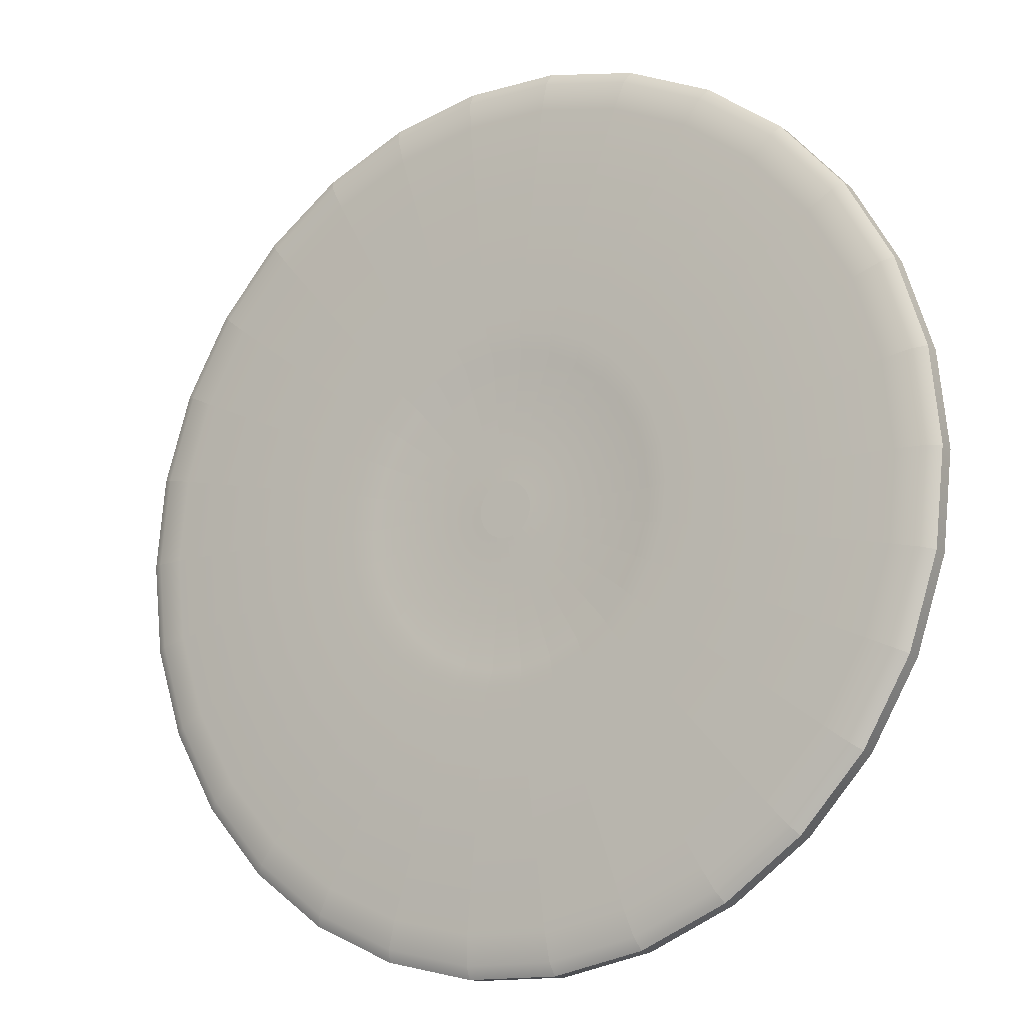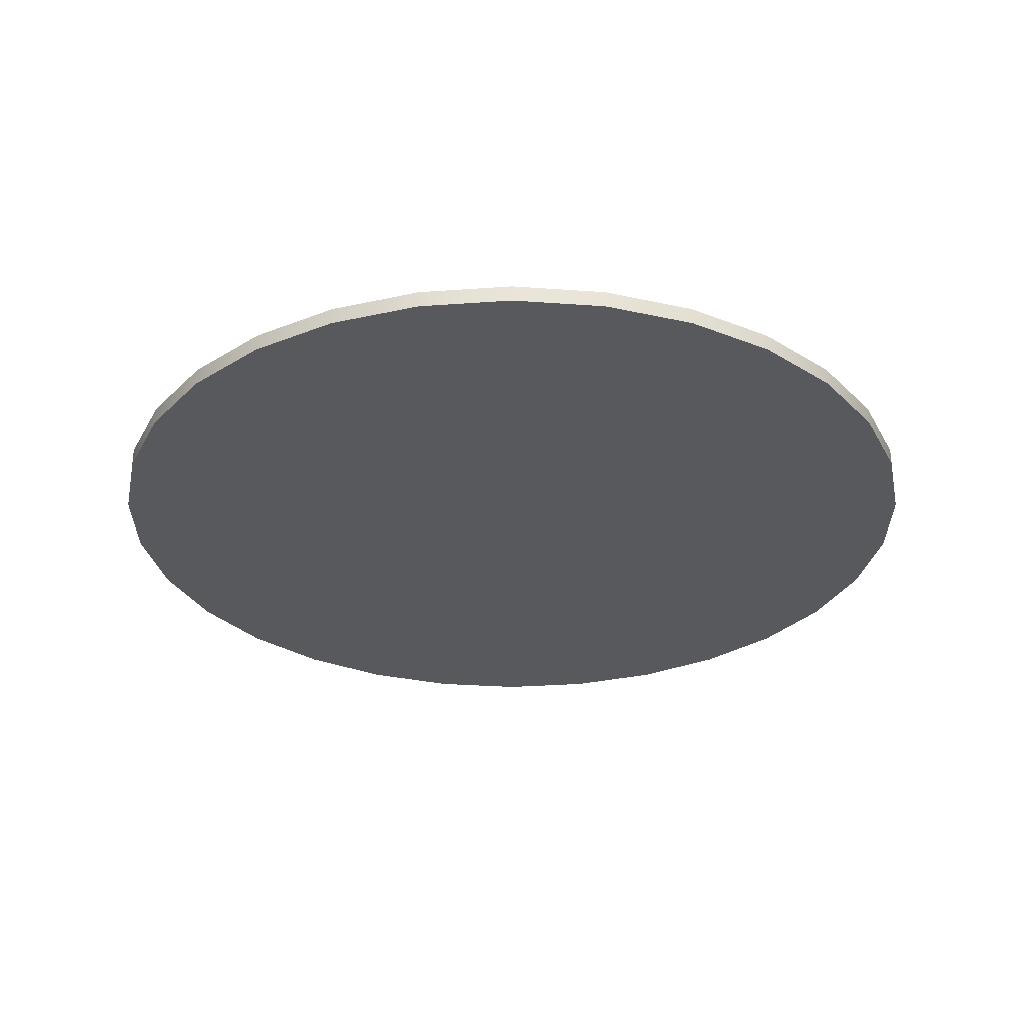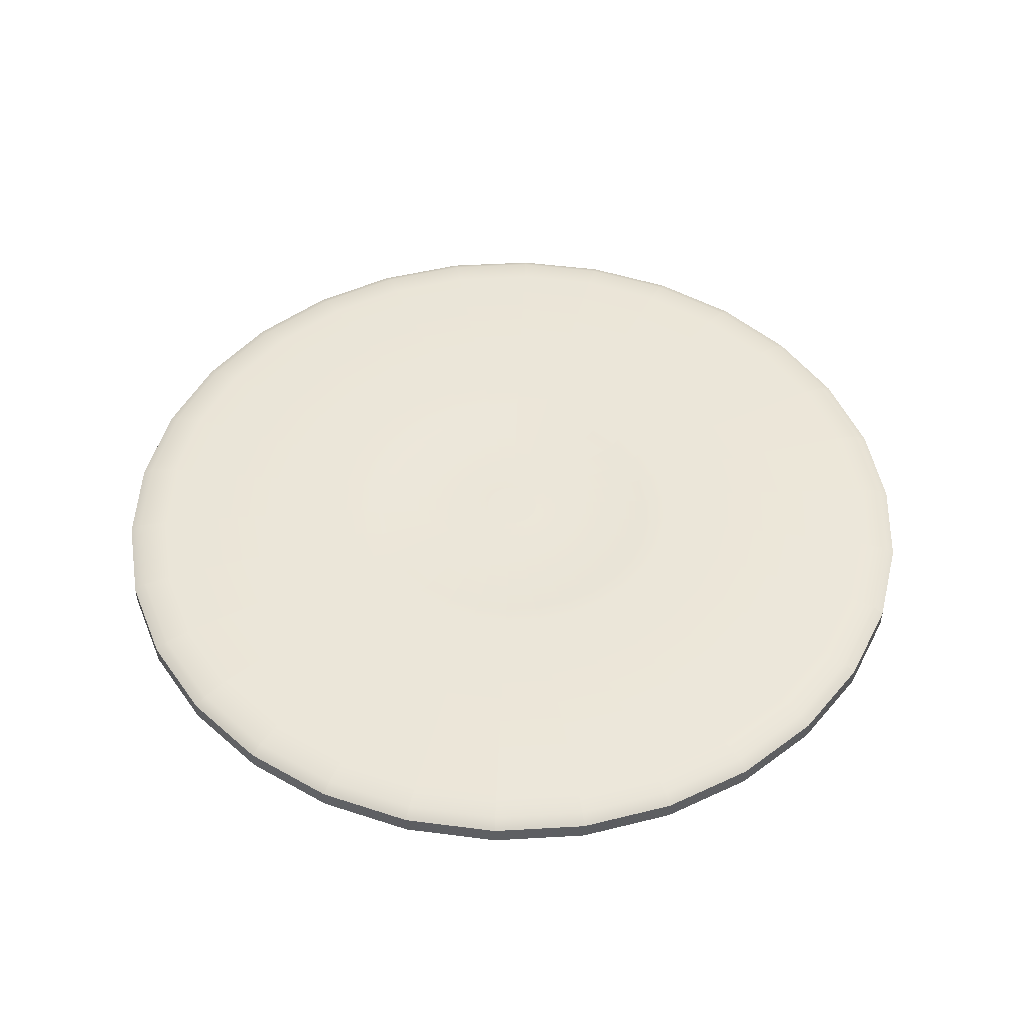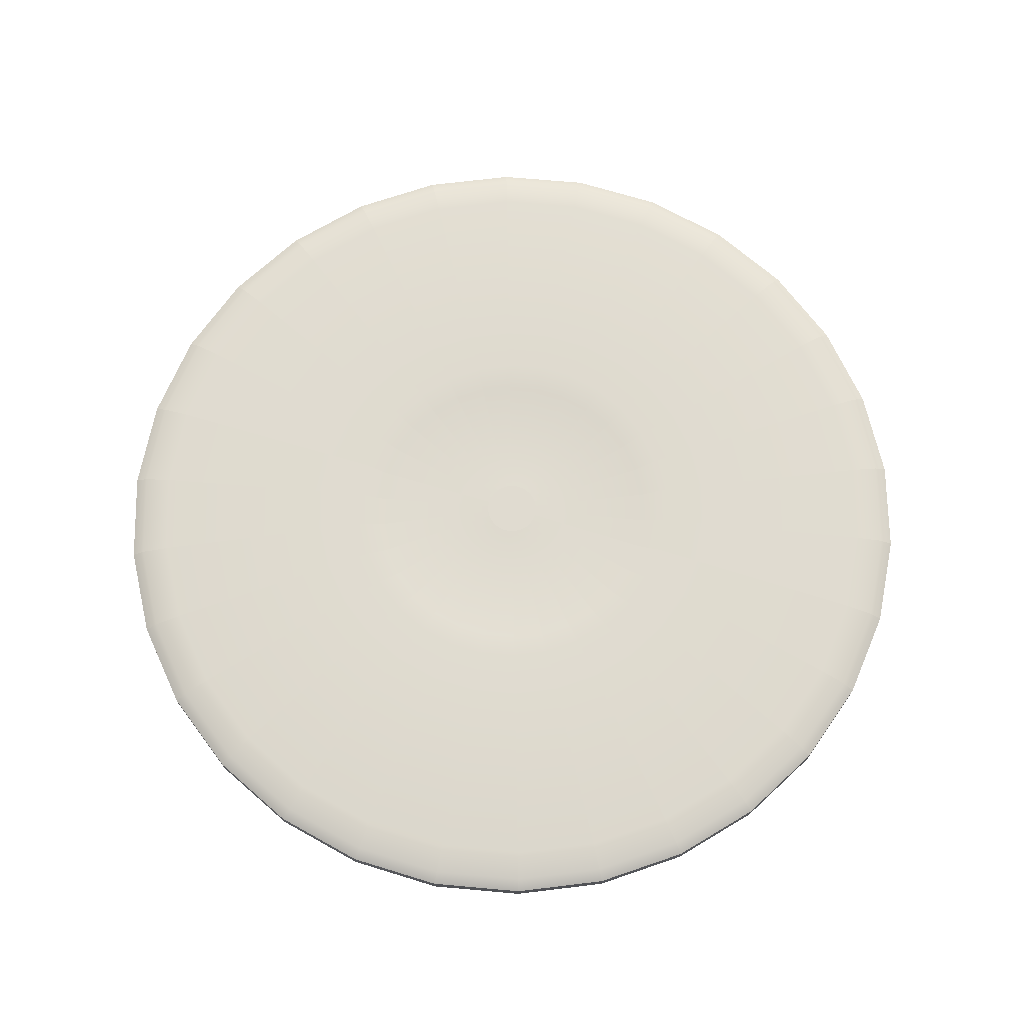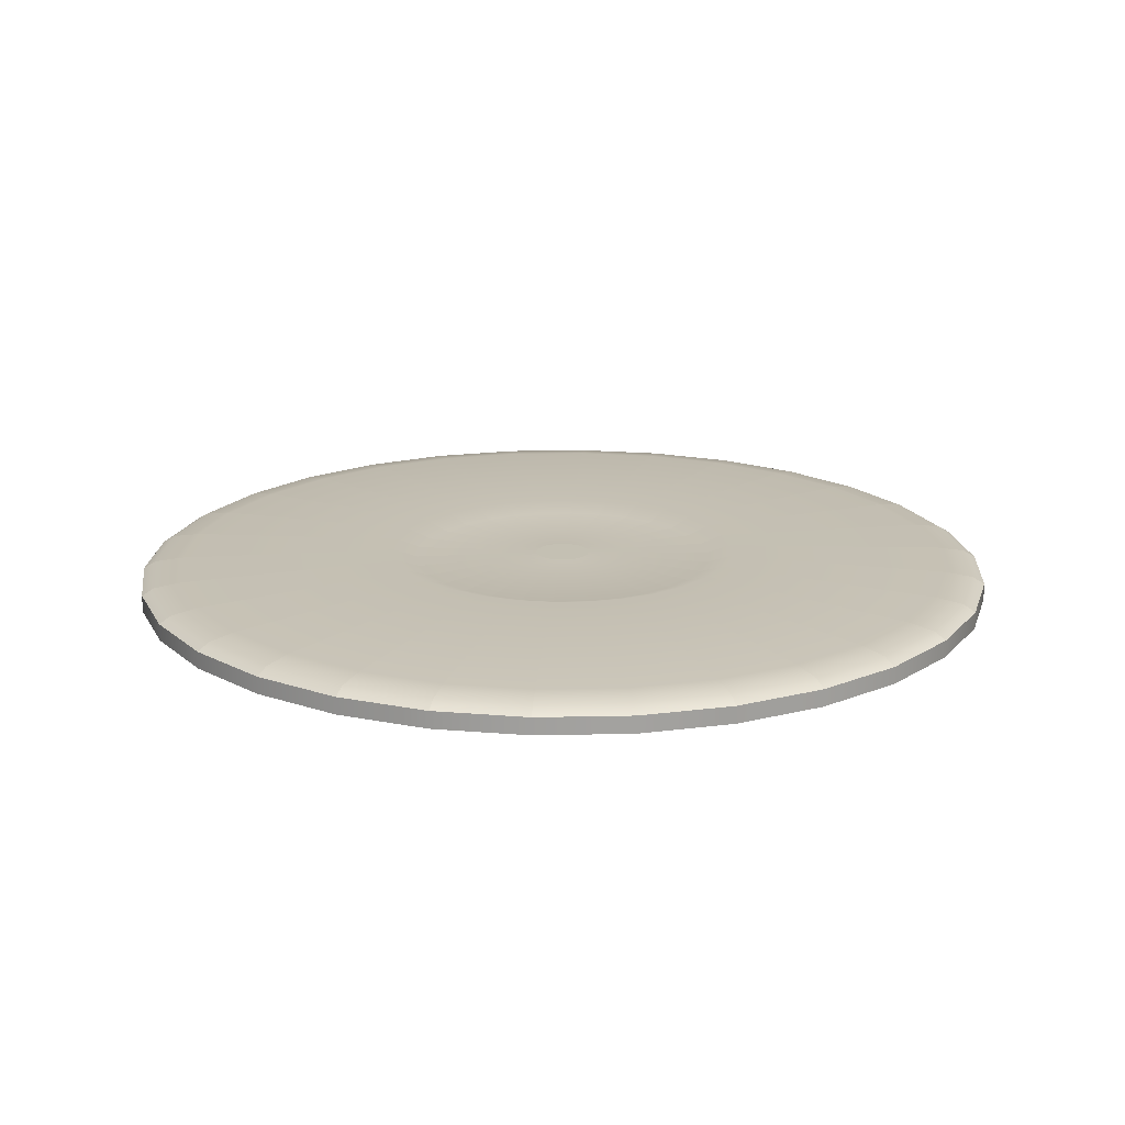
<metadata>
{"format":"obj","ext":"obj","renderer":"f3d","projection":"perspective","resolution":1024,"background":"white","views":[{"elev":-14.2,"azim":-147.5,"up":"+Z"},{"elev":-30.1,"azim":42.0,"up":"+Y"},{"elev":47.8,"azim":44.3,"up":"+Y"},{"elev":70.2,"azim":-78.9,"up":"+Y"},{"elev":18.0,"azim":-170.5,"up":"+Y"}]}
</metadata>
<code>
g default
v 8.148 22.68 -1.732
v 7.61 22.68 -3.388
v 6.739 22.68 -4.896
v 5.574 22.68 -6.19
v 4.165 22.68 -7.214
v 2.574 22.68 -7.922
v 0.8707 22.68 -8.284
v -0.8707 22.68 -8.284
v -2.574 22.68 -7.922
v -4.165 22.68 -7.214
v -5.574 22.68 -6.19
v -6.739 22.68 -4.896
v -7.61 22.68 -3.388
v -8.148 22.68 -1.732
v -8.33 22.68 -1e-06
v -8.148 22.68 1.732
v -7.61 22.68 3.388
v -6.739 22.68 4.896
v -5.574 22.68 6.19
v -4.165 22.68 7.214
v -2.574 22.68 7.922
v -0.8707 22.68 8.284
v 0.8707 22.68 8.284
v 2.574 22.68 7.922
v 4.165 22.68 7.214
v 5.574 22.68 6.19
v 6.739 22.68 4.896
v 7.61 22.68 3.388
v 8.148 22.68 1.732
v 8.33 22.68 0
v 8.148 23.01 -1.732
v 7.61 23.01 -3.388
v 6.739 23.01 -4.896
v 5.574 23.01 -6.19
v 4.165 23.01 -7.214
v 2.574 23.01 -7.922
v 0.8707 23.01 -8.284
v -0.8707 23.01 -8.284
v -2.574 23.01 -7.922
v -4.165 23.01 -7.214
v -5.574 23.01 -6.19
v -6.739 23.01 -4.896
v -7.61 23.01 -3.388
v -8.148 23.01 -1.732
v -8.33 23.01 -1e-06
v -8.148 23.01 1.732
v -7.61 23.01 3.388
v -6.739 23.01 4.896
v -5.574 23.01 6.19
v -4.165 23.01 7.214
v -2.574 23.01 7.922
v -0.8707 23.01 8.284
v 0.8707 23.01 8.284
v 2.574 23.01 7.922
v 4.165 23.01 7.214
v 5.574 23.01 6.19
v 6.739 23.01 4.896
v 7.61 23.01 3.388
v 8.148 23.01 1.732
v 8.33 23.01 0
v 0.5141 22.68 -0.1093
v 0.4802 22.68 -0.2138
v 0 22.68 -1e-06
v 0.4252 22.68 -0.3089
v 0.3517 22.68 -0.3906
v 0.2628 22.68 -0.4552
v 0.1624 22.68 -0.4999
v 0.05494 22.68 -0.5227
v -0.05494 22.68 -0.5227
v -0.1624 22.68 -0.4999
v -0.2628 22.68 -0.4552
v -0.3517 22.68 -0.3906
v -0.4252 22.68 -0.3089
v -0.4802 22.68 -0.2138
v -0.5141 22.68 -0.1093
v -0.5256 22.68 -1e-06
v -0.5141 22.68 0.1093
v -0.4802 22.68 0.2138
v -0.4252 22.68 0.3089
v -0.3517 22.68 0.3906
v -0.2628 22.68 0.4552
v -0.1624 22.68 0.4999
v -0.05494 22.68 0.5227
v 0.05494 22.68 0.5227
v 0.1624 22.68 0.4999
v 0.2628 22.68 0.4552
v 0.3517 22.68 0.3906
v 0.4252 22.68 0.3089
v 0.4802 22.68 0.2138
v 0.5141 22.68 0.1093
v 0.5256 22.68 -1e-06
v 0.5141 23.23 -0.1093
v 0.4802 23.23 -0.2138
v 0 23.23 -1e-06
v 0.4252 23.23 -0.3089
v 0.3517 23.23 -0.3906
v 0.2628 23.23 -0.4552
v 0.1624 23.23 -0.4999
v 0.05494 23.23 -0.5227
v -0.05494 23.23 -0.5227
v -0.1624 23.23 -0.4999
v -0.2628 23.23 -0.4552
v -0.3517 23.23 -0.3906
v -0.4252 23.23 -0.3089
v -0.4802 23.23 -0.2138
v -0.5141 23.23 -0.1093
v -0.5256 23.23 -1e-06
v -0.5141 23.23 0.1093
v -0.4802 23.23 0.2138
v -0.4252 23.23 0.3089
v -0.3517 23.23 0.3906
v -0.2628 23.23 0.4552
v -0.1624 23.23 0.4999
v -0.05494 23.23 0.5227
v 0.05494 23.23 0.5227
v 0.1624 23.23 0.4999
v 0.2628 23.23 0.4552
v 0.3517 23.23 0.3906
v 0.4252 23.23 0.3089
v 0.4802 23.23 0.2138
v 0.5141 23.23 0.1093
v 0.5256 23.23 -1e-06
v 7.405 23.21 -1.574
v 6.916 23.21 -3.079
v 6.124 23.21 -4.45
v 5.065 23.21 -5.626
v 3.785 23.21 -6.556
v 2.339 23.21 -7.2
v 0.7913 23.21 -7.529
v -0.7913 23.21 -7.529
v -2.339 23.21 -7.2
v -3.785 23.21 -6.556
v -5.065 23.21 -5.626
v -6.124 23.21 -4.45
v -6.916 23.21 -3.079
v -7.405 23.21 -1.574
v -7.57 23.21 -1e-06
v -7.405 23.21 1.574
v -6.916 23.21 3.079
v -6.124 23.21 4.45
v -5.065 23.21 5.626
v -3.785 23.21 6.556
v -2.339 23.21 7.2
v -0.7913 23.21 7.529
v 0.7913 23.21 7.529
v 2.339 23.21 7.2
v 3.785 23.21 6.556
v 5.065 23.21 5.626
v 6.124 23.21 4.45
v 6.916 23.21 3.079
v 7.405 23.21 1.574
v 7.57 23.21 -0
v 7.923 23.14 -1.684
v 7.4 23.14 -3.295
v 6.553 23.14 -4.761
v 5.42 23.14 -6.02
v 4.05 23.14 -7.015
v 2.503 23.14 -7.704
v 0.8467 23.14 -8.056
v -0.8467 23.14 -8.056
v -2.503 23.14 -7.704
v -4.05 23.14 -7.015
v -5.42 23.14 -6.02
v -6.553 23.14 -4.761
v -7.4 23.14 -3.295
v -7.923 23.14 -1.684
v -8.1 23.14 -1e-06
v -7.923 23.14 1.684
v -7.4 23.14 3.295
v -6.553 23.14 4.761
v -5.42 23.14 6.02
v -4.05 23.14 7.015
v -2.503 23.14 7.704
v -0.8467 23.14 8.056
v 0.8467 23.14 8.056
v 2.503 23.14 7.704
v 4.05 23.14 7.015
v 5.42 23.14 6.02
v 6.553 23.14 4.761
v 7.4 23.14 3.295
v 7.923 23.14 1.684
v 8.1 23.14 -0
v 5.682 23.26 -1.208
v 5.809 23.26 -0
v 5.682 23.26 1.208
v 5.307 23.26 2.363
v 4.7 23.26 3.414
v 3.887 23.26 4.317
v 2.904 23.26 5.031
v 1.795 23.26 5.525
v 0.6072 23.26 5.777
v -0.6072 23.26 5.777
v -1.795 23.26 5.525
v -2.904 23.26 5.031
v -3.887 23.26 4.317
v -4.7 23.26 3.414
v -5.307 23.26 2.363
v -5.682 23.26 1.208
v -5.809 23.26 -1e-06
v -5.682 23.26 -1.208
v -5.307 23.26 -2.363
v -4.7 23.26 -3.414
v -3.887 23.26 -4.317
v -2.904 23.26 -5.031
v -1.795 23.26 -5.525
v -0.6072 23.26 -5.777
v 0.6072 23.26 -5.777
v 1.795 23.26 -5.525
v 2.904 23.26 -5.031
v 3.887 23.26 -4.317
v 4.7 23.26 -3.414
v 5.307 23.26 -2.363
v 2.84 23.17 -0.6036
v 2.903 23.17 -1e-06
v 2.84 23.17 0.6036
v 2.652 23.17 1.181
v 2.349 23.17 1.706
v 1.943 23.17 2.157
v 1.452 23.17 2.514
v 0.8971 23.17 2.761
v 0.3035 23.17 2.887
v -0.3035 23.17 2.887
v -0.8971 23.17 2.761
v -1.452 23.17 2.514
v -1.943 23.17 2.157
v -2.349 23.17 1.706
v -2.652 23.17 1.181
v -2.84 23.17 0.6036
v -2.903 23.17 -1e-06
v -2.84 23.17 -0.6036
v -2.652 23.17 -1.181
v -2.349 23.17 -1.706
v -1.943 23.17 -2.157
v -1.452 23.17 -2.514
v -0.8971 23.17 -2.761
v -0.3035 23.17 -2.887
v 0.3035 23.17 -2.887
v 0.8971 23.17 -2.761
v 1.452 23.17 -2.514
v 1.943 23.17 -2.157
v 2.349 23.17 -1.706
v 2.652 23.17 -1.181
v 3.287 23.32 -0.6987
v 3.07 23.32 -1.367
v 2.719 23.32 -1.975
v 2.249 23.32 -2.498
v 1.68 23.32 -2.91
v 1.039 23.32 -3.196
v 0.3513 23.32 -3.342
v -0.3513 23.32 -3.342
v -1.039 23.32 -3.196
v -1.68 23.32 -2.91
v -2.249 23.32 -2.498
v -2.719 23.32 -1.975
v -3.07 23.32 -1.367
v -3.287 23.32 -0.6987
v -3.361 23.32 -1e-06
v -3.287 23.32 0.6987
v -3.07 23.32 1.367
v -2.719 23.32 1.975
v -2.249 23.32 2.498
v -1.68 23.32 2.91
v -1.039 23.32 3.196
v -0.3513 23.32 3.342
v 0.3513 23.32 3.342
v 1.039 23.32 3.196
v 1.68 23.32 2.91
v 2.249 23.32 2.498
v 2.719 23.32 1.975
v 3.07 23.32 1.367
v 3.287 23.32 0.6987
v 3.361 23.32 -0
g pCylinder4
f 1 2 32 31
f 2 3 33 32
f 3 4 34 33
f 4 5 35 34
f 5 6 36 35
f 6 7 37 36
f 7 8 38 37
f 8 9 39 38
f 9 10 40 39
f 10 11 41 40
f 11 12 42 41
f 12 13 43 42
f 13 14 44 43
f 14 15 45 44
f 15 16 46 45
f 16 17 47 46
f 17 18 48 47
f 18 19 49 48
f 19 20 50 49
f 20 21 51 50
f 21 22 52 51
f 22 23 53 52
f 23 24 54 53
f 24 25 55 54
f 25 26 56 55
f 26 27 57 56
f 27 28 58 57
f 28 29 59 58
f 29 30 60 59
f 30 1 31 60
f 62 61 63
f 64 62 63
f 65 64 63
f 66 65 63
f 67 66 63
f 68 67 63
f 69 68 63
f 70 69 63
f 71 70 63
f 72 71 63
f 73 72 63
f 74 73 63
f 75 74 63
f 76 75 63
f 77 76 63
f 78 77 63
f 79 78 63
f 80 79 63
f 81 80 63
f 82 81 63
f 83 82 63
f 84 83 63
f 85 84 63
f 86 85 63
f 87 86 63
f 88 87 63
f 89 88 63
f 90 89 63
f 91 90 63
f 61 91 63
f 92 93 94
f 93 95 94
f 95 96 94
f 96 97 94
f 97 98 94
f 98 99 94
f 99 100 94
f 100 101 94
f 101 102 94
f 102 103 94
f 103 104 94
f 104 105 94
f 105 106 94
f 106 107 94
f 107 108 94
f 108 109 94
f 109 110 94
f 110 111 94
f 111 112 94
f 112 113 94
f 113 114 94
f 114 115 94
f 115 116 94
f 116 117 94
f 117 118 94
f 118 119 94
f 119 120 94
f 120 121 94
f 121 122 94
f 122 92 94
f 2 1 61 62
f 3 2 62 64
f 4 3 64 65
f 5 4 65 66
f 6 5 66 67
f 7 6 67 68
f 8 7 68 69
f 9 8 69 70
f 10 9 70 71
f 11 10 71 72
f 12 11 72 73
f 13 12 73 74
f 14 13 74 75
f 15 14 75 76
f 16 15 76 77
f 17 16 77 78
f 18 17 78 79
f 19 18 79 80
f 20 19 80 81
f 21 20 81 82
f 22 21 82 83
f 23 22 83 84
f 24 23 84 85
f 25 24 85 86
f 26 25 86 87
f 27 26 87 88
f 28 27 88 89
f 29 28 89 90
f 30 29 90 91
f 1 30 91 61
f 123 124 212 183
f 124 125 211 212
f 125 126 210 211
f 126 127 209 210
f 127 128 208 209
f 128 129 207 208
f 129 130 206 207
f 130 131 205 206
f 131 132 204 205
f 132 133 203 204
f 133 134 202 203
f 134 135 201 202
f 135 136 200 201
f 136 137 199 200
f 137 138 198 199
f 138 139 197 198
f 139 140 196 197
f 140 141 195 196
f 141 142 194 195
f 142 143 193 194
f 143 144 192 193
f 144 145 191 192
f 145 146 190 191
f 146 147 189 190
f 147 148 188 189
f 148 149 187 188
f 149 150 186 187
f 150 151 185 186
f 151 152 184 185
f 152 123 183 184
f 153 154 124 123
f 154 155 125 124
f 155 156 126 125
f 156 157 127 126
f 157 158 128 127
f 158 159 129 128
f 159 160 130 129
f 160 161 131 130
f 161 162 132 131
f 162 163 133 132
f 163 164 134 133
f 164 165 135 134
f 165 166 136 135
f 166 167 137 136
f 167 168 138 137
f 168 169 139 138
f 169 170 140 139
f 170 171 141 140
f 171 172 142 141
f 172 173 143 142
f 173 174 144 143
f 174 175 145 144
f 175 176 146 145
f 176 177 147 146
f 177 178 148 147
f 178 179 149 148
f 179 180 150 149
f 180 181 151 150
f 181 182 152 151
f 182 153 123 152
f 31 32 154 153
f 32 33 155 154
f 33 34 156 155
f 34 35 157 156
f 35 36 158 157
f 36 37 159 158
f 37 38 160 159
f 38 39 161 160
f 39 40 162 161
f 40 41 163 162
f 41 42 164 163
f 42 43 165 164
f 43 44 166 165
f 44 45 167 166
f 45 46 168 167
f 46 47 169 168
f 47 48 170 169
f 48 49 171 170
f 49 50 172 171
f 50 51 173 172
f 51 52 174 173
f 52 53 175 174
f 53 54 176 175
f 54 55 177 176
f 55 56 178 177
f 56 57 179 178
f 57 58 180 179
f 58 59 181 180
f 59 60 182 181
f 60 31 153 182
f 272 243 213 214
f 271 272 214 215
f 270 271 215 216
f 269 270 216 217
f 268 269 217 218
f 267 268 218 219
f 266 267 219 220
f 265 266 220 221
f 264 265 221 222
f 263 264 222 223
f 262 263 223 224
f 261 262 224 225
f 260 261 225 226
f 259 260 226 227
f 258 259 227 228
f 257 258 228 229
f 256 257 229 230
f 255 256 230 231
f 254 255 231 232
f 253 254 232 233
f 252 253 233 234
f 251 252 234 235
f 250 251 235 236
f 249 250 236 237
f 248 249 237 238
f 247 248 238 239
f 246 247 239 240
f 245 246 240 241
f 244 245 241 242
f 243 244 242 213
f 214 213 92 122
f 215 214 122 121
f 216 215 121 120
f 217 216 120 119
f 218 217 119 118
f 219 218 118 117
f 220 219 117 116
f 221 220 116 115
f 222 221 115 114
f 223 222 114 113
f 224 223 113 112
f 225 224 112 111
f 226 225 111 110
f 227 226 110 109
f 228 227 109 108
f 229 228 108 107
f 230 229 107 106
f 231 230 106 105
f 232 231 105 104
f 233 232 104 103
f 234 233 103 102
f 235 234 102 101
f 236 235 101 100
f 237 236 100 99
f 238 237 99 98
f 239 238 98 97
f 240 239 97 96
f 241 240 96 95
f 242 241 95 93
f 213 242 93 92
f 183 212 244 243
f 212 211 245 244
f 211 210 246 245
f 210 209 247 246
f 209 208 248 247
f 208 207 249 248
f 207 206 250 249
f 206 205 251 250
f 205 204 252 251
f 204 203 253 252
f 203 202 254 253
f 202 201 255 254
f 201 200 256 255
f 200 199 257 256
f 199 198 258 257
f 198 197 259 258
f 197 196 260 259
f 196 195 261 260
f 195 194 262 261
f 194 193 263 262
f 193 192 264 263
f 192 191 265 264
f 191 190 266 265
f 190 189 267 266
f 189 188 268 267
f 188 187 269 268
f 187 186 270 269
f 186 185 271 270
f 185 184 272 271
f 184 183 243 272

</code>
